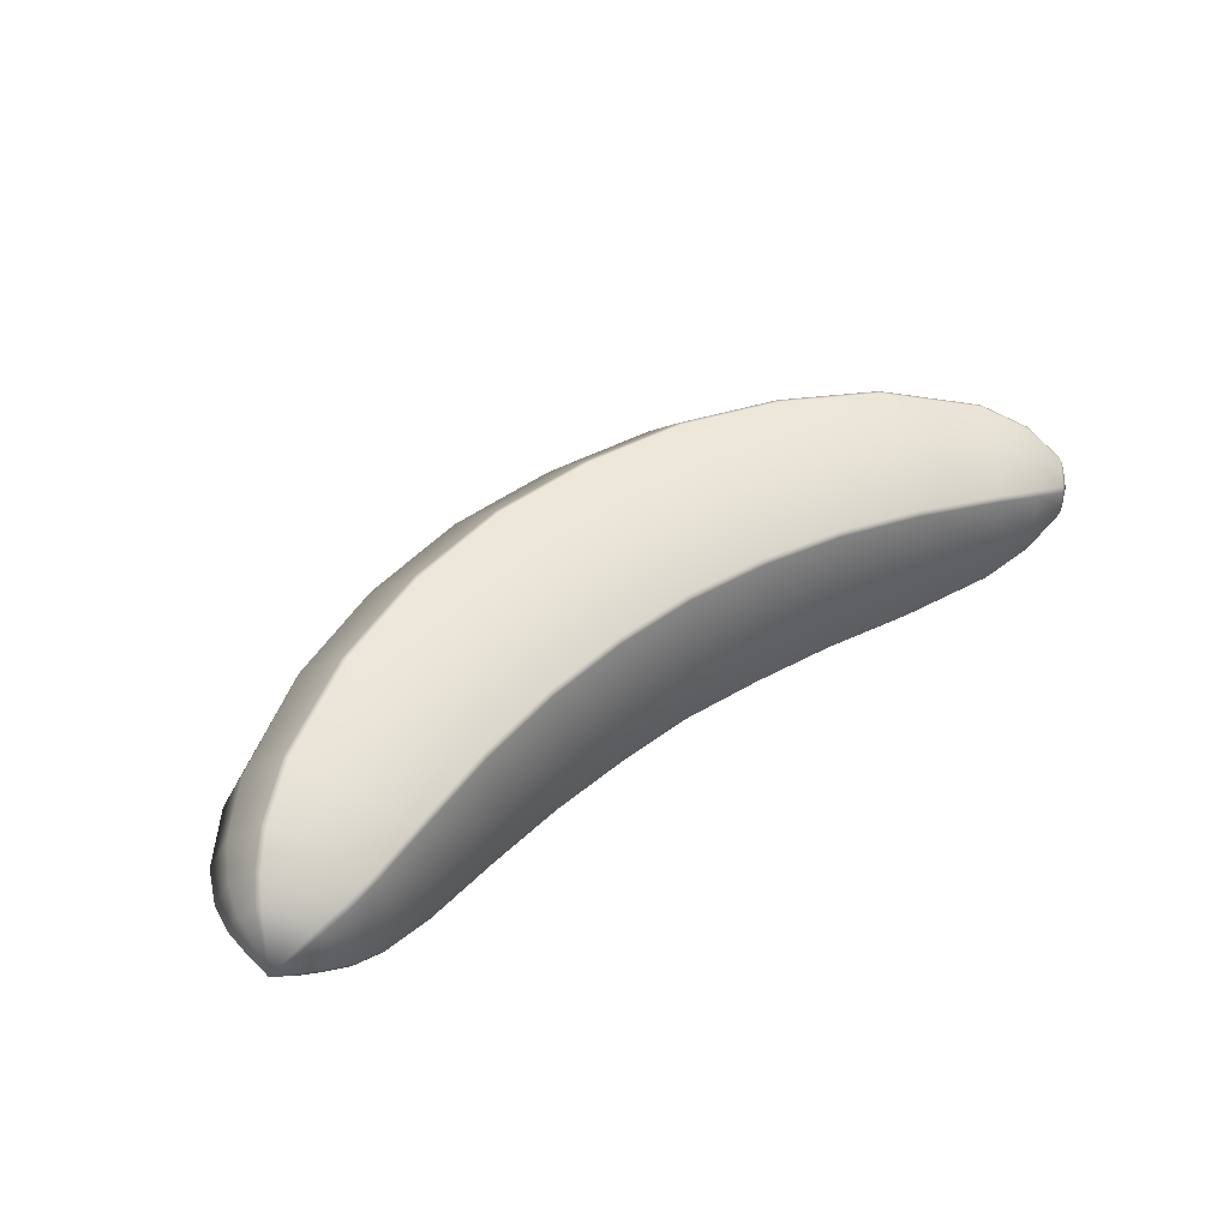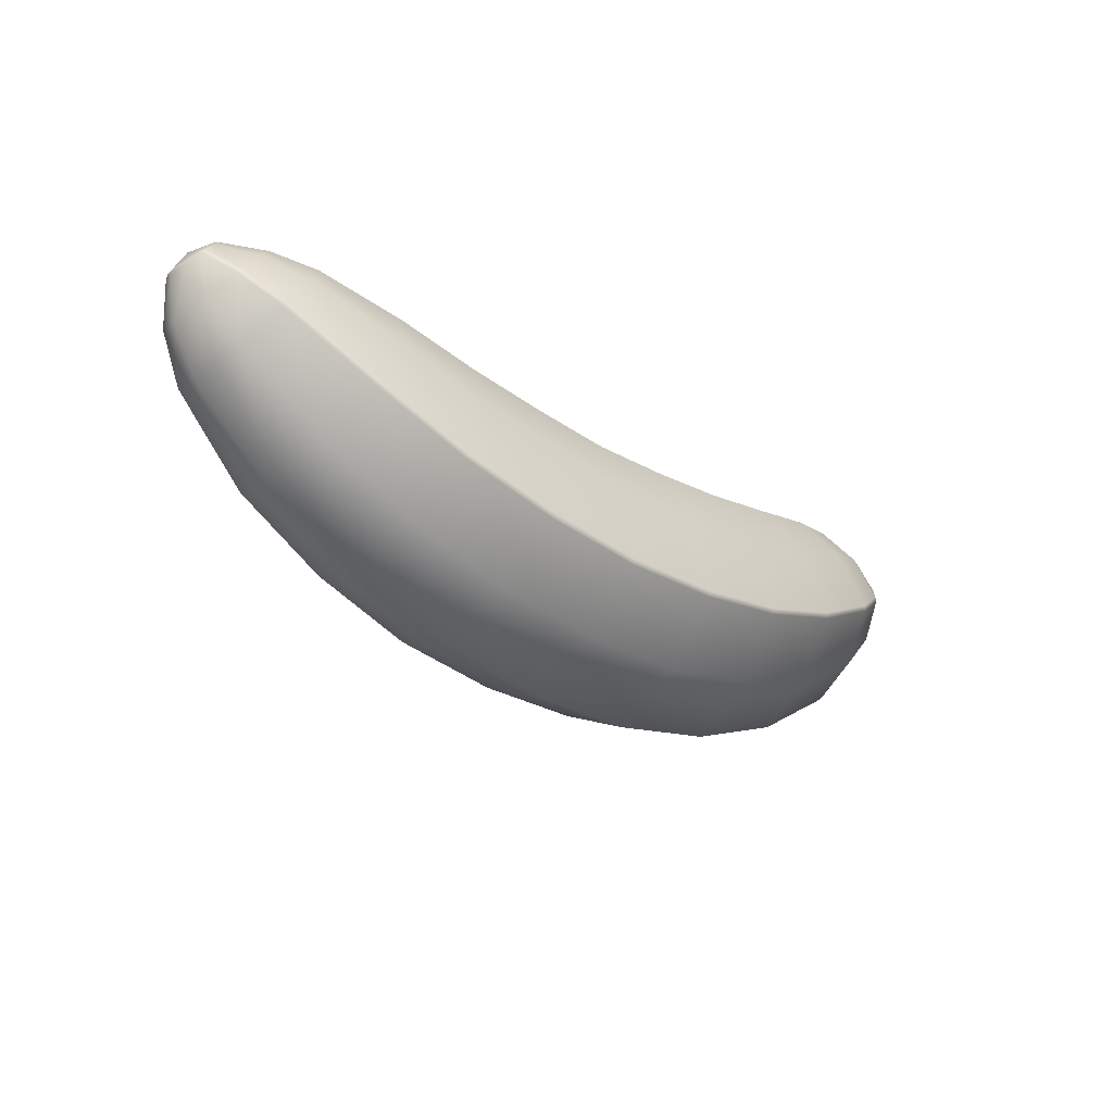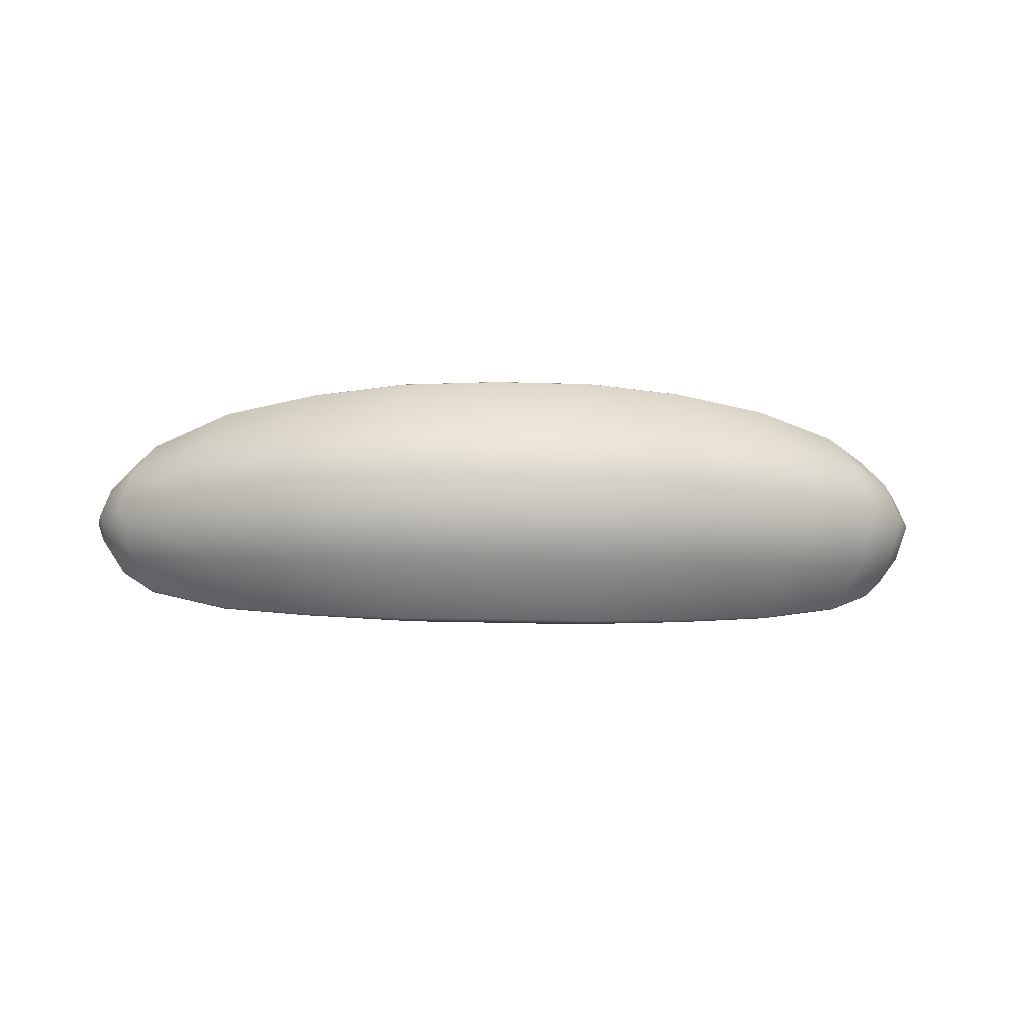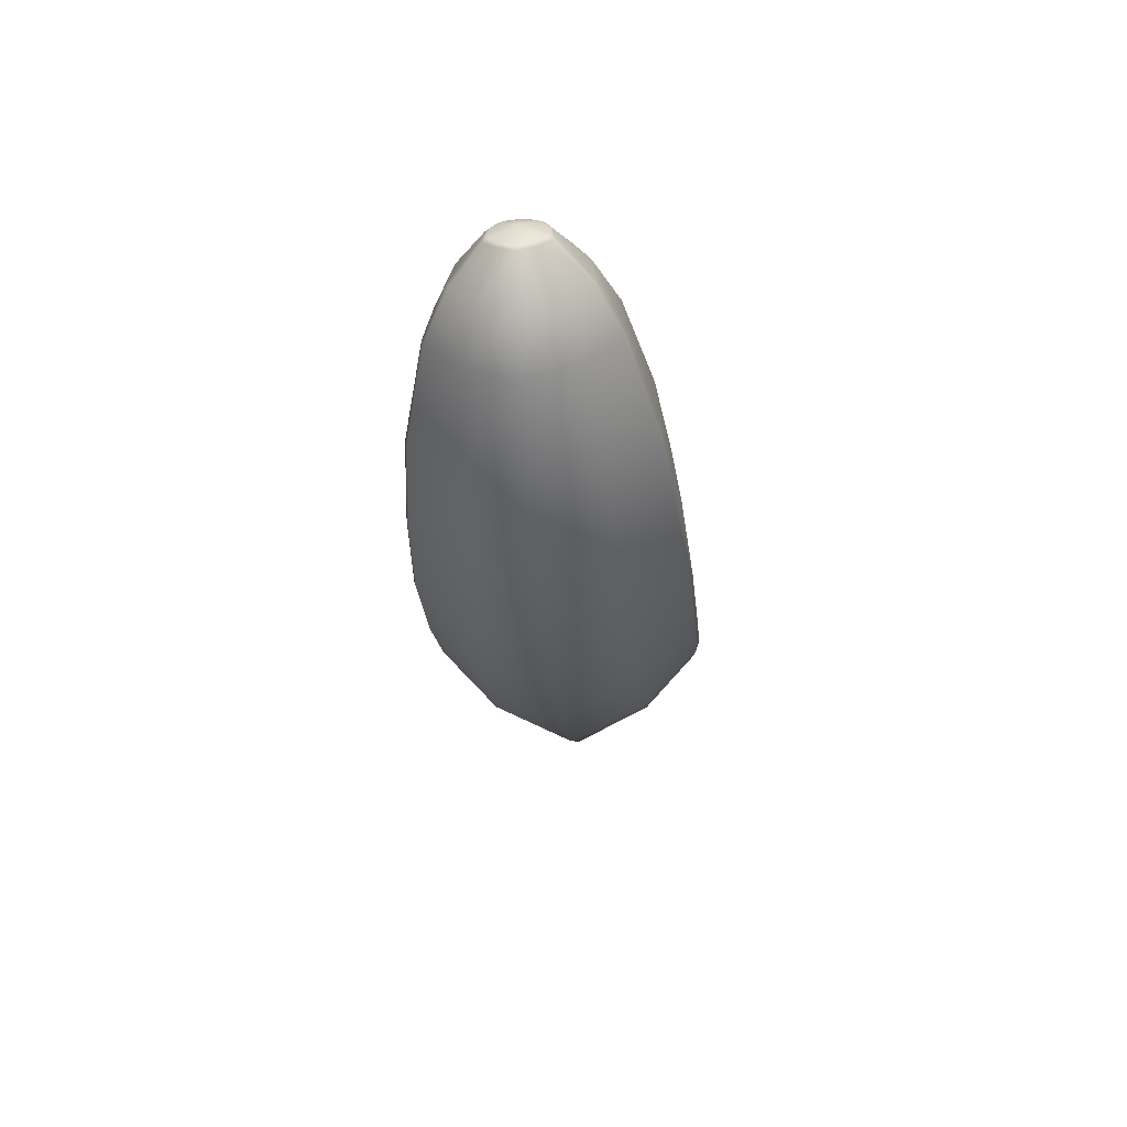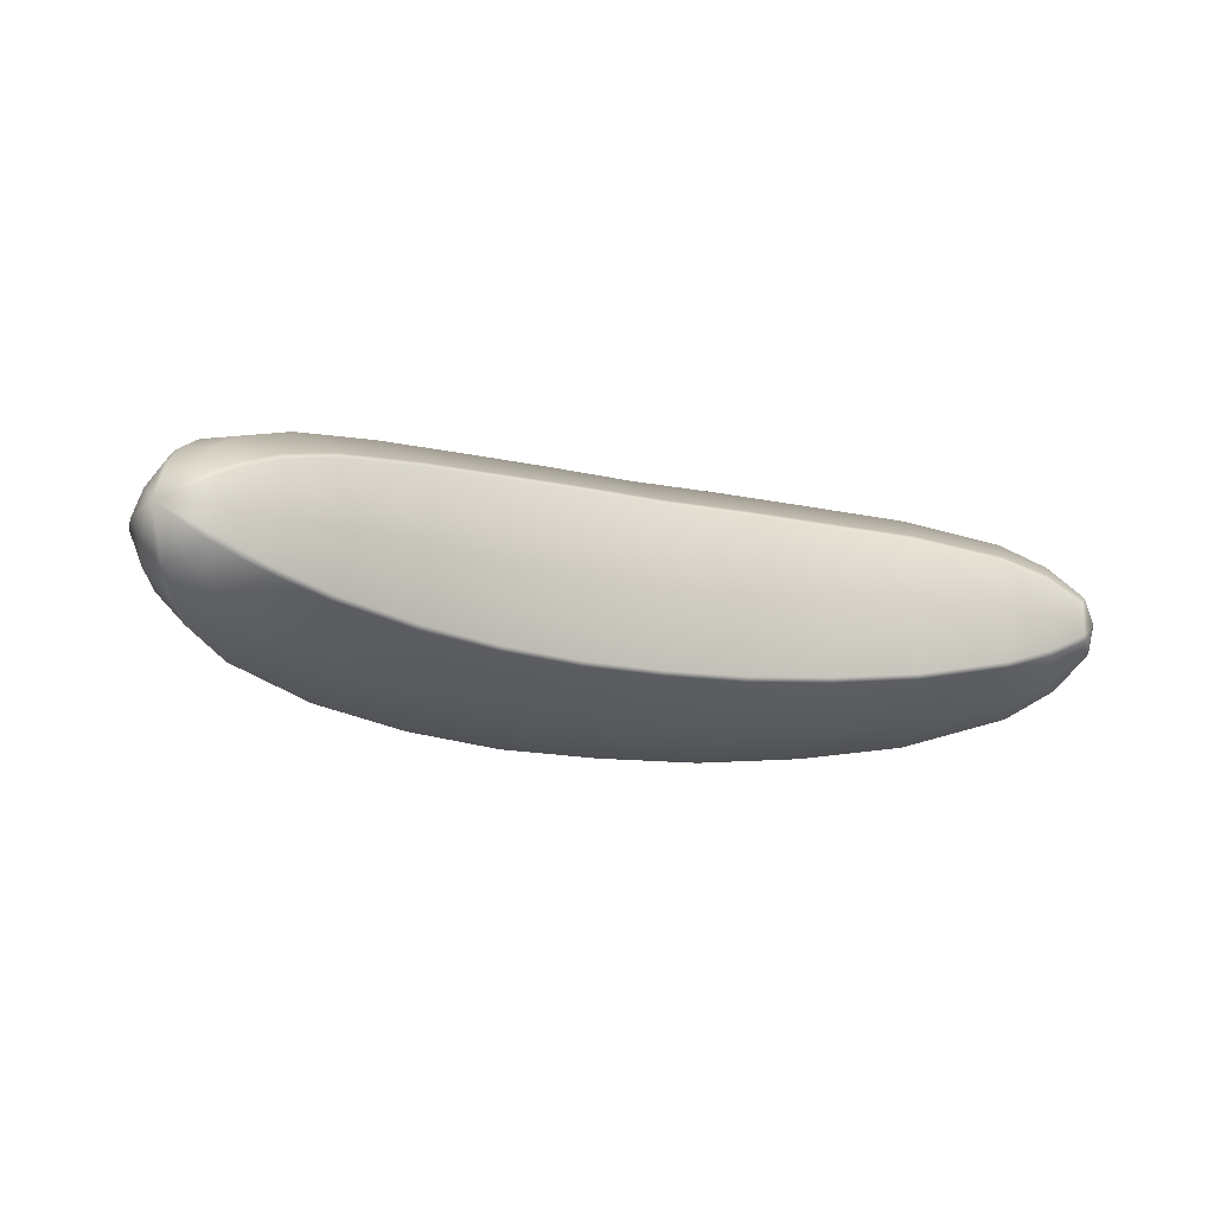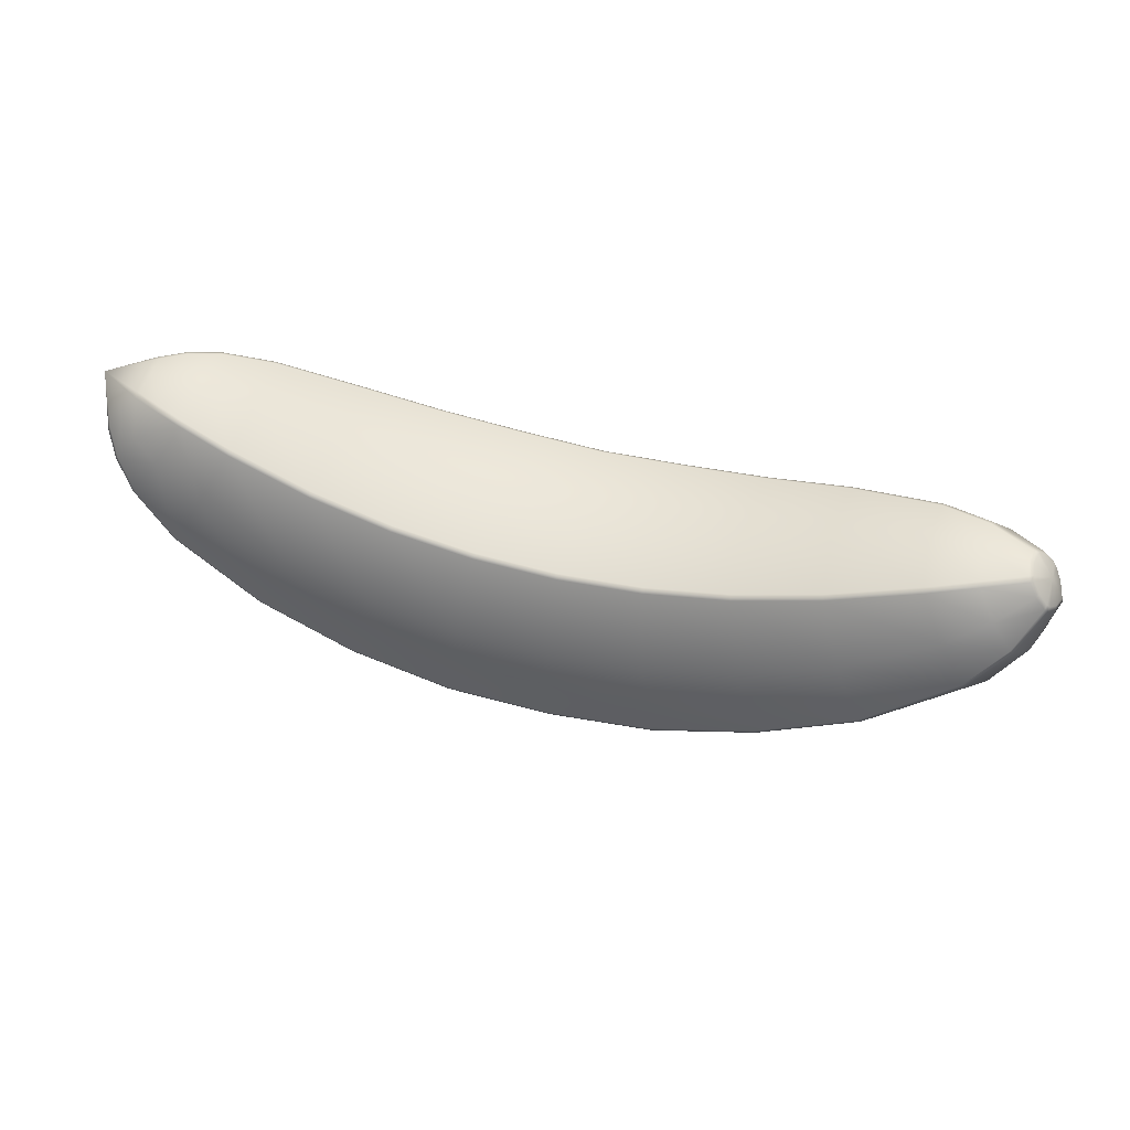
<metadata>
{"format":"obj","ext":"obj","renderer":"f3d","projection":"perspective","resolution":1024,"background":"white","views":[{"elev":45.7,"azim":-38.9,"up":"+Y"},{"elev":-28.9,"azim":137.1,"up":"+Z"},{"elev":-11.2,"azim":175.5,"up":"+Y"},{"elev":-17.3,"azim":94.6,"up":"+Z"},{"elev":-14.9,"azim":-25.8,"up":"+Y"},{"elev":51.9,"azim":16.1,"up":"+Z"}]}
</metadata>
<code>
g default
v 1.376 0.08768 0.07608
v 1.376 -0.08047 0.07608
v 1.262 -0.1921 0.1081
v 1.178 0.003602 0.2223
v 1.262 0.1993 0.1081
v 1.12 -0.27 0.04273
v 1.012 0.003602 0.2095
v 1.12 0.2772 0.04273
v 0.8223 -0.3522 -0.08818
v 0.712 0.003602 0.1456
v 0.8223 0.3594 -0.08818
v 0.5182 -0.3913 -0.1918
v 0.4316 0.003602 0.08168
v 0.5182 0.3985 -0.1918
v 0.2057 -0.4157 -0.2588
v 0.1535 0.003602 0.04136
v 0.2057 0.4229 -0.2588
v -0.1114 -0.4221 -0.2899
v -0.1232 0.003602 0.01922
v -0.1114 0.4293 -0.2899
v -0.4297 -0.4237 -0.28
v -0.3999 0.003602 0.02906
v -0.4297 0.4309 -0.28
v -0.7452 -0.408 -0.2339
v -0.6769 0.003602 0.05726
v -0.7452 0.4152 -0.2339
v -1.054 -0.377 -0.1511
v -0.9558 0.003602 0.1073
v -1.054 0.3842 -0.1511
v -1.356 -0.3207 -0.03522
v -1.243 0.003602 0.1717
v -1.356 0.3279 -0.03522
v -1.538 0.204 -0.37
v -1.584 0.003602 -0.4539
v -1.538 -0.1968 -0.37
v -1.689 -0.1361 0.1064
v -1.628 0.003602 0.1875
v -1.689 0.1433 0.1064
v -1.787 0.08996 -0.02488
v -1.813 0.003602 -0.05872
v -1.787 -0.08276 -0.02488
v -1.805 0.003602 0.1464
v 1.2 -0.1327 0.1923
v 1.193 -0.1161 0.2021
v 1.193 0.1233 0.2021
v 1.2 0.1399 0.1923
v 1.336 0.2139 0.009367
v 1.347 0.2075 -0.006372
v 1.347 -0.2003 -0.006372
v 1.336 -0.2067 0.009367
v 1.038 -0.1848 0.1693
v 1.032 -0.1682 0.1794
v 1.032 0.1754 0.1794
v 1.038 0.192 0.1693
v 1.216 0.2982 -0.105
v 1.227 0.2917 -0.1214
v 1.227 -0.2845 -0.1214
v 1.216 -0.291 -0.105
v 0.7374 -0.2398 0.09184
v 0.7322 -0.2232 0.1028
v 0.7322 0.2304 0.1028
v 0.7374 0.247 0.09184
v 0.9214 0.3871 -0.2983
v 0.9297 0.3807 -0.3159
v 0.9297 -0.3735 -0.3159
v 0.9214 -0.3799 -0.2983
v 0.4512 -0.2659 0.01978
v 0.4475 -0.2493 0.03134
v 0.4475 0.2565 0.03134
v 0.4512 0.2731 0.01978
v 0.5959 0.4294 -0.439
v 0.6017 0.423 -0.4576
v 0.6017 -0.4158 -0.4576
v 0.5959 -0.4222 -0.439
v 0.1652 -0.2822 -0.02596
v 0.1631 -0.2657 -0.01402
v 0.1631 0.2729 -0.01402
v 0.1652 0.2895 -0.02596
v 0.253 0.4558 -0.5305
v 0.2563 0.4494 -0.5497
v 0.2563 -0.4422 -0.5497
v 0.253 -0.4486 -0.5305
v -0.1206 -0.2865 -0.04996
v -0.121 -0.2699 -0.03784
v -0.121 0.2772 -0.03784
v -0.1206 0.2937 -0.04996
v -0.1008 0.4627 -0.5698
v -0.1001 0.4563 -0.5893
v -0.1001 -0.4491 -0.5893
v -0.1008 -0.4555 -0.5698
v -0.4065 -0.2876 -0.04007
v -0.4054 -0.271 -0.02801
v -0.4054 0.2782 -0.02801
v -0.4065 0.2948 -0.04007
v -0.4567 0.4645 -0.56
v -0.4586 0.458 -0.5794
v -0.4586 -0.4508 -0.5794
v -0.4567 -0.4573 -0.56
v -0.6922 -0.2771 -0.008226
v -0.6895 -0.2605 0.003576
v -0.6895 0.2677 0.003576
v -0.6922 0.2843 -0.008226
v -0.807 0.4475 -0.4973
v -0.811 0.4411 -0.5164
v -0.811 -0.4339 -0.5164
v -0.807 -0.4403 -0.4973
v -0.9783 -0.2564 0.0485
v -0.9739 -0.2398 0.05982
v -0.9739 0.247 0.05982
v -0.9783 0.2636 0.0485
v -1.143 0.414 -0.384
v -1.15 0.4075 -0.4022
v -1.15 -0.4003 -0.4022
v -1.143 -0.4068 -0.384
v -1.269 -0.2187 0.1233
v -1.264 -0.2021 0.134
v -1.264 0.2093 0.134
v -1.269 0.2259 0.1233
v -1.457 0.353 -0.2203
v -1.466 0.3466 -0.2374
v -1.466 -0.3394 -0.2374
v -1.457 -0.3458 -0.2203
v -1.646 -0.09541 0.1632
v -1.638 -0.07888 0.1729
v -1.638 0.08608 0.1729
v -1.646 0.1026 0.1632
v -1.74 0.1534 0.03801
v -1.752 0.1468 0.02253
v -1.752 -0.1396 0.02253
v -1.74 -0.1462 0.03801
v 1.413 0.003602 0.1509
v -1.693 0.1651 -0.2164
v -1.759 0.1279 -0.1105
v -1.735 0.003602 -0.2813
v -1.794 0.003602 -0.159
v -1.759 -0.1207 -0.1105
v -1.693 -0.1579 -0.2164
v -1.448 -0.1766 0.1616
v -1.558 -0.1375 0.1702
v -1.551 -0.1202 0.1805
v -1.442 -0.1602 0.1717
v -1.442 0.1674 0.1717
v -1.551 0.1274 0.1805
v -1.558 0.1447 0.1702
v -1.448 0.1838 0.1616
v -1.617 0.285 -0.09967
v -1.695 0.2212 -0.02235
v -1.706 0.2148 -0.03804
v -1.628 0.2786 -0.1161
v -1.628 -0.2714 -0.1161
v -1.706 -0.2076 -0.03804
v -1.695 -0.214 -0.02235
v -1.617 -0.2778 -0.09967
v -1.526 -0.2577 0.0414
v -1.622 -0.1975 0.08219
v -1.537 0.003602 0.2013
v -1.423 0.003602 0.2007
v -1.622 0.2047 0.08219
v -1.526 0.2649 0.0414
v 1.337 -0.04938 0.1977
v 1.352 -0.04078 0.1931
v 1.358 -0.05578 0.1847
v 1.344 -0.06587 0.1883
v 1.344 0.07308 0.1883
v 1.358 0.06298 0.1847
v 1.352 0.04798 0.1931
v 1.337 0.05659 0.1977
v 1.42 0.09927 0.09519
v 1.423 0.08499 0.1056
v 1.412 0.0908 0.1193
v 1.408 0.1058 0.1103
v 1.408 -0.09859 0.1103
v 1.412 -0.08359 0.1193
v 1.423 -0.07778 0.1056
v 1.42 -0.09206 0.09519
v 1.373 -0.09225 0.1528
v 1.383 -0.07773 0.1552
v 1.329 0.003602 0.2068
v 1.345 0.003602 0.2006
v 1.373 0.09945 0.1528
v 1.383 0.08493 0.1552
v 1.399 0.1245 -0.07664
v 1.434 0.003602 -0.1232
v 1.295 0.1727 -0.2271
v 1.339 0.003602 -0.2948
v 1.001 0.2235 -0.4665
v 1.046 0.003602 -0.5614
v 0.6582 0.2477 -0.6344
v 0.6934 0.003602 -0.7454
v 0.2902 0.2627 -0.7444
v 0.3114 0.003602 -0.8662
v -0.09239 0.2667 -0.7899
v -0.08762 0.003602 -0.9154
v -0.478 0.2677 -0.78
v -0.4901 0.003602 -0.9054
v -0.8557 0.258 -0.705
v -0.8835 0.003602 -0.8231
v -1.214 0.2389 -0.5691
v -1.254 0.003602 -0.6739
v 1.444 0.06284 0.06554
v 1.444 0.05412 0.08095
v 1.463 0.003602 0.04305
v 1.459 0.003602 0.06179
v 1.399 -0.1173 -0.07664
v 1.295 -0.1655 -0.2271
v 1.001 -0.2163 -0.4665
v 0.6582 -0.2404 -0.6344
v 0.2902 -0.2555 -0.7444
v -0.09239 -0.2595 -0.7899
v -0.478 -0.2605 -0.78
v -0.8557 -0.2508 -0.705
v -1.214 -0.2316 -0.5691
v 1.444 -0.05564 0.06554
v 1.444 -0.04692 0.08095
g FoodTallLUpperArm
f 39 40 42
f 40 41 42
f 43 44 52 51
f 45 46 54 53
f 47 48 56 55
f 49 50 58 57
f 51 52 60 59
f 53 54 62 61
f 55 56 64 63
f 57 58 66 65
f 59 60 68 67
f 61 62 70 69
f 63 64 72 71
f 65 66 74 73
f 67 68 76 75
f 69 70 78 77
f 71 72 80 79
f 73 74 82 81
f 75 76 84 83
f 77 78 86 85
f 79 80 88 87
f 81 82 90 89
f 83 84 92 91
f 85 86 94 93
f 87 88 96 95
f 89 90 98 97
f 91 92 100 99
f 93 94 102 101
f 95 96 104 103
f 97 98 106 105
f 99 100 108 107
f 101 102 110 109
f 103 104 112 111
f 105 106 114 113
f 107 108 116 115
f 109 110 118 117
f 111 112 120 119
f 113 114 122 121
f 123 124 42
f 125 126 42
f 127 128 42
f 129 130 42
f 3 43 51 6
f 44 4 7 52
f 4 45 53 7
f 46 5 8 54
f 5 47 55 8
f 50 3 6 58
f 6 51 59 9
f 52 7 10 60
f 7 53 61 10
f 54 8 11 62
f 8 55 63 11
f 58 6 9 66
f 9 59 67 12
f 60 10 13 68
f 10 61 69 13
f 62 11 14 70
f 11 63 71 14
f 66 9 12 74
f 12 67 75 15
f 68 13 16 76
f 13 69 77 16
f 70 14 17 78
f 14 71 79 17
f 74 12 15 82
f 15 75 83 18
f 76 16 19 84
f 16 77 85 19
f 78 17 20 86
f 17 79 87 20
f 82 15 18 90
f 18 83 91 21
f 84 19 22 92
f 19 85 93 22
f 86 20 23 94
f 20 87 95 23
f 90 18 21 98
f 21 91 99 24
f 92 22 25 100
f 22 93 101 25
f 94 23 26 102
f 23 95 103 26
f 98 21 24 106
f 24 99 107 27
f 100 25 28 108
f 25 101 109 28
f 102 26 29 110
f 26 103 111 29
f 106 24 27 114
f 27 107 115 30
f 108 28 31 116
f 28 109 117 31
f 110 29 32 118
f 29 111 119 32
f 114 27 30 122
f 36 123 42
f 124 37 42
f 37 125 42
f 126 38 42
f 38 127 42
f 128 39 42
f 41 129 42
f 130 36 42
f 132 133 148 149
f 133 132 134 135
f 135 134 137 136
f 136 137 150 151
f 138 139 155 154
f 139 138 141 140
f 140 141 157 156
f 142 143 156 157
f 143 142 145 144
f 144 145 159 158
f 146 147 158 159
f 147 146 149 148
f 151 150 153 152
f 152 153 154 155
f 33 34 134 132
f 34 35 137 134
f 133 135 40 39
f 135 136 41 40
f 115 116 141 138
f 117 118 145 142
f 119 120 149 146
f 121 122 153 150
f 139 140 124 123
f 143 144 126 125
f 147 148 128 127
f 151 152 130 129
f 30 115 138 154
f 116 31 157 141
f 31 117 142 157
f 118 32 159 145
f 32 119 146 159
f 120 33 132 149
f 35 121 150 137
f 122 30 154 153
f 155 139 123 36
f 140 156 37 124
f 156 143 125 37
f 144 158 38 126
f 158 147 127 38
f 148 133 39 128
f 136 151 129 41
f 152 155 36 130
f 160 161 179 178
f 161 160 163 162
f 162 163 176 177
f 164 165 181 180
f 165 164 167 166
f 166 167 178 179
f 169 168 171 170
f 170 171 180 181
f 172 173 177 176
f 173 172 175 174
f 161 162 131
f 163 160 44 43
f 165 166 131
f 167 164 46 45
f 169 170 131
f 171 168 48 47
f 173 174 131
f 175 172 50 49
f 176 163 43 3
f 160 178 4 44
f 178 167 45 4
f 164 180 5 46
f 180 171 47 5
f 172 176 3 50
f 162 177 131
f 179 161 131
f 166 179 131
f 181 165 131
f 170 181 131
f 177 173 131
f 169 1 168
f 175 2 174
f 182 183 185 184
f 184 185 187 186
f 186 187 189 188
f 188 189 191 190
f 190 191 193 192
f 192 193 195 194
f 194 195 197 196
f 196 197 199 198
f 198 199 34 33
f 48 182 184 56
f 56 184 186 64
f 64 186 188 72
f 72 188 190 80
f 80 190 192 88
f 88 192 194 96
f 96 194 196 104
f 104 196 198 112
f 112 198 33 120
f 200 201 203 202
f 201 200 168 169
f 200 202 183 182
f 168 200 182 48
f 201 169 131
f 203 201 131
f 183 204 205 185
f 185 205 206 187
f 187 206 207 189
f 189 207 208 191
f 191 208 209 193
f 193 209 210 195
f 195 210 211 197
f 197 211 212 199
f 199 212 35 34
f 204 49 57 205
f 205 57 65 206
f 206 65 73 207
f 207 73 81 208
f 208 81 89 209
f 209 89 97 210
f 210 97 105 211
f 211 105 113 212
f 212 113 121 35
f 202 203 214 213
f 213 214 174 175
f 202 213 204 183
f 213 175 49 204
f 214 203 131
f 174 214 131

</code>
